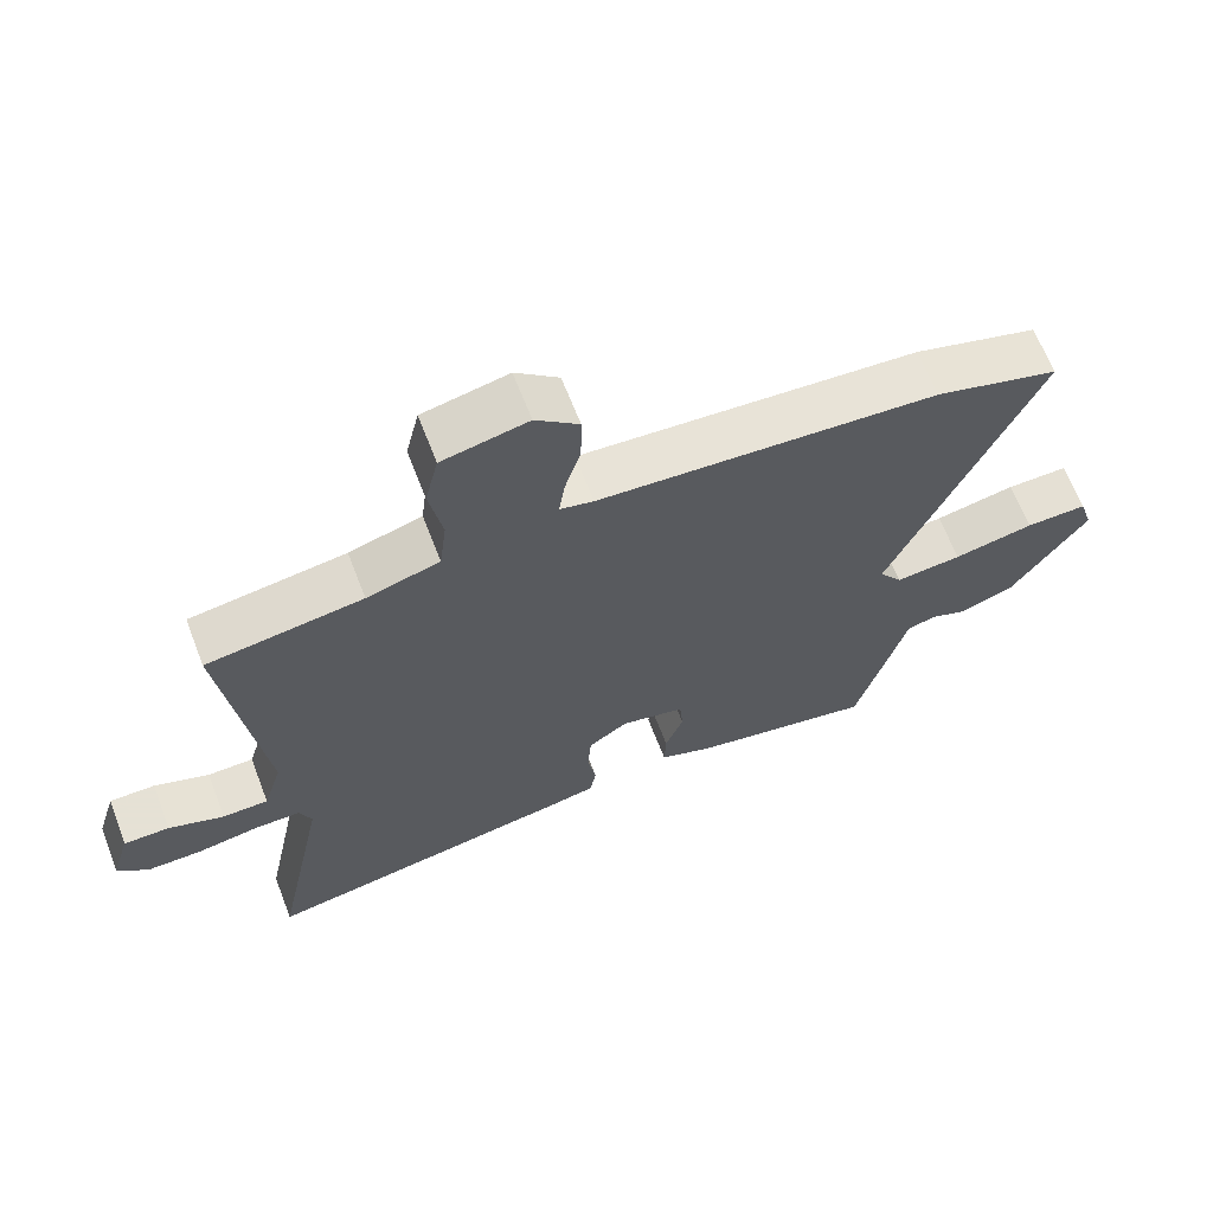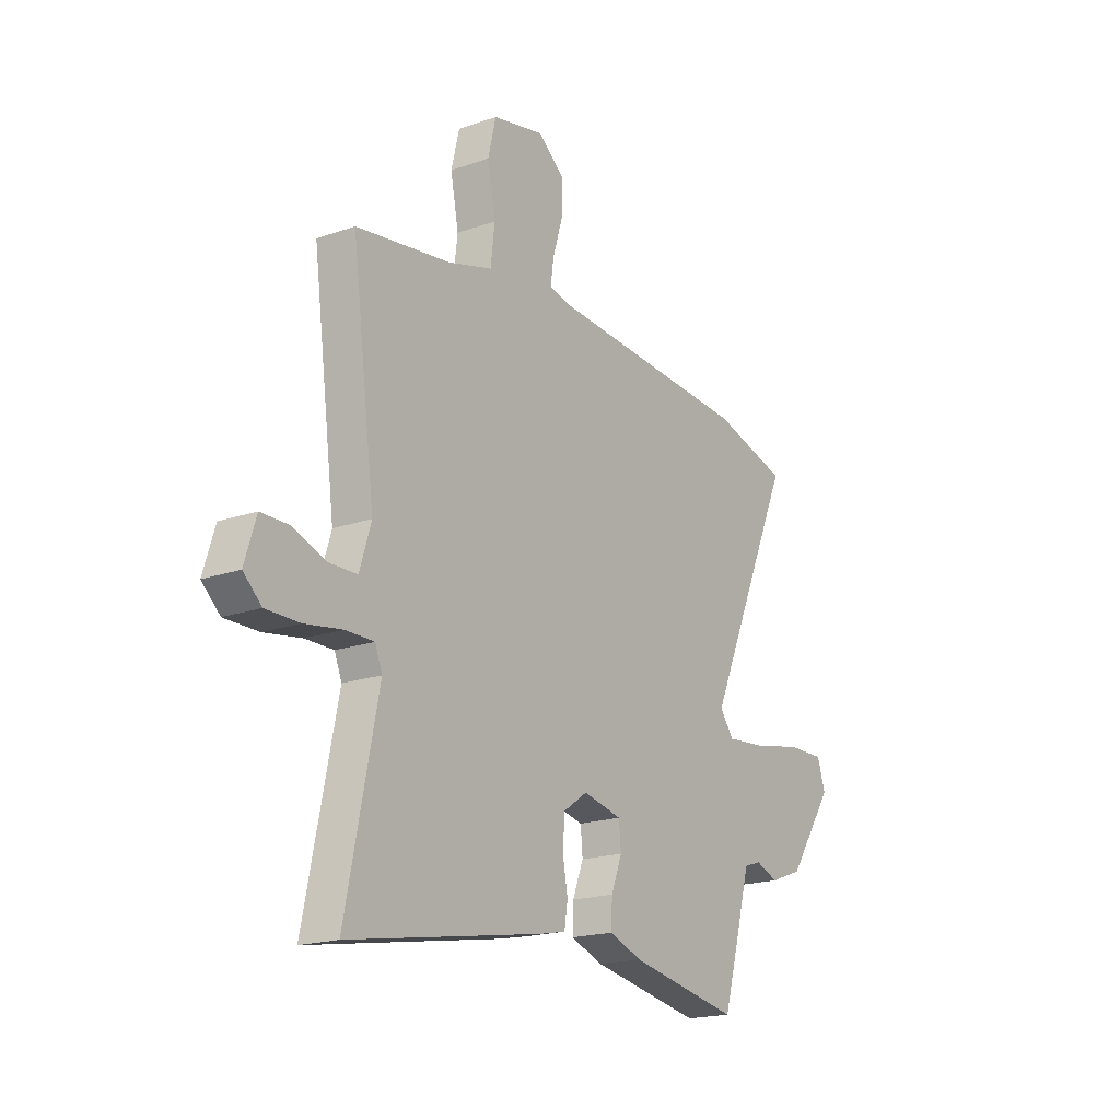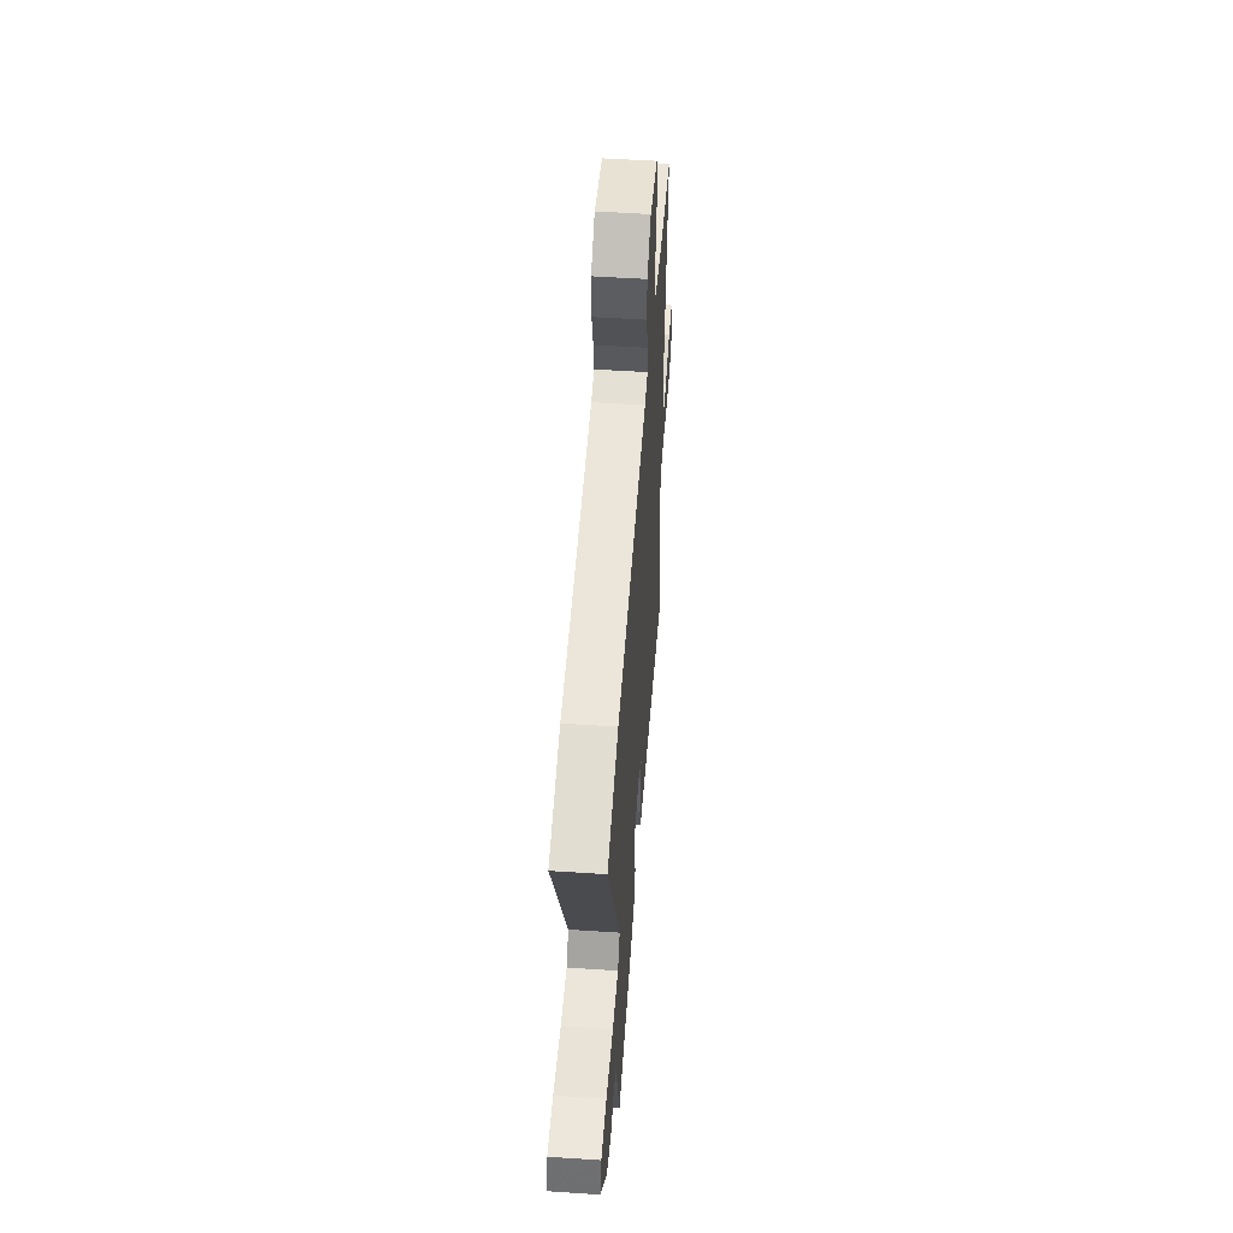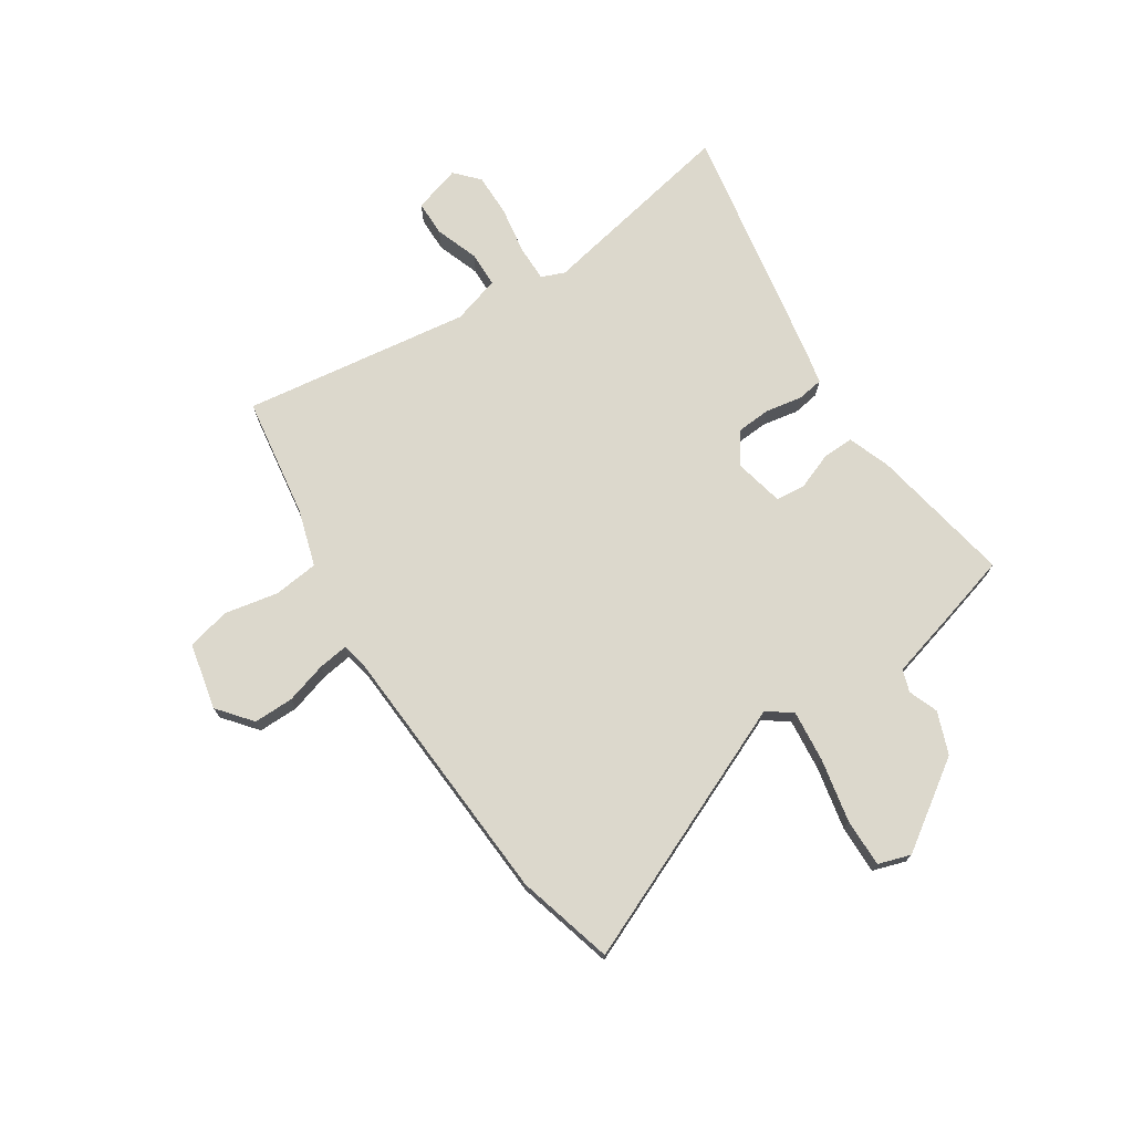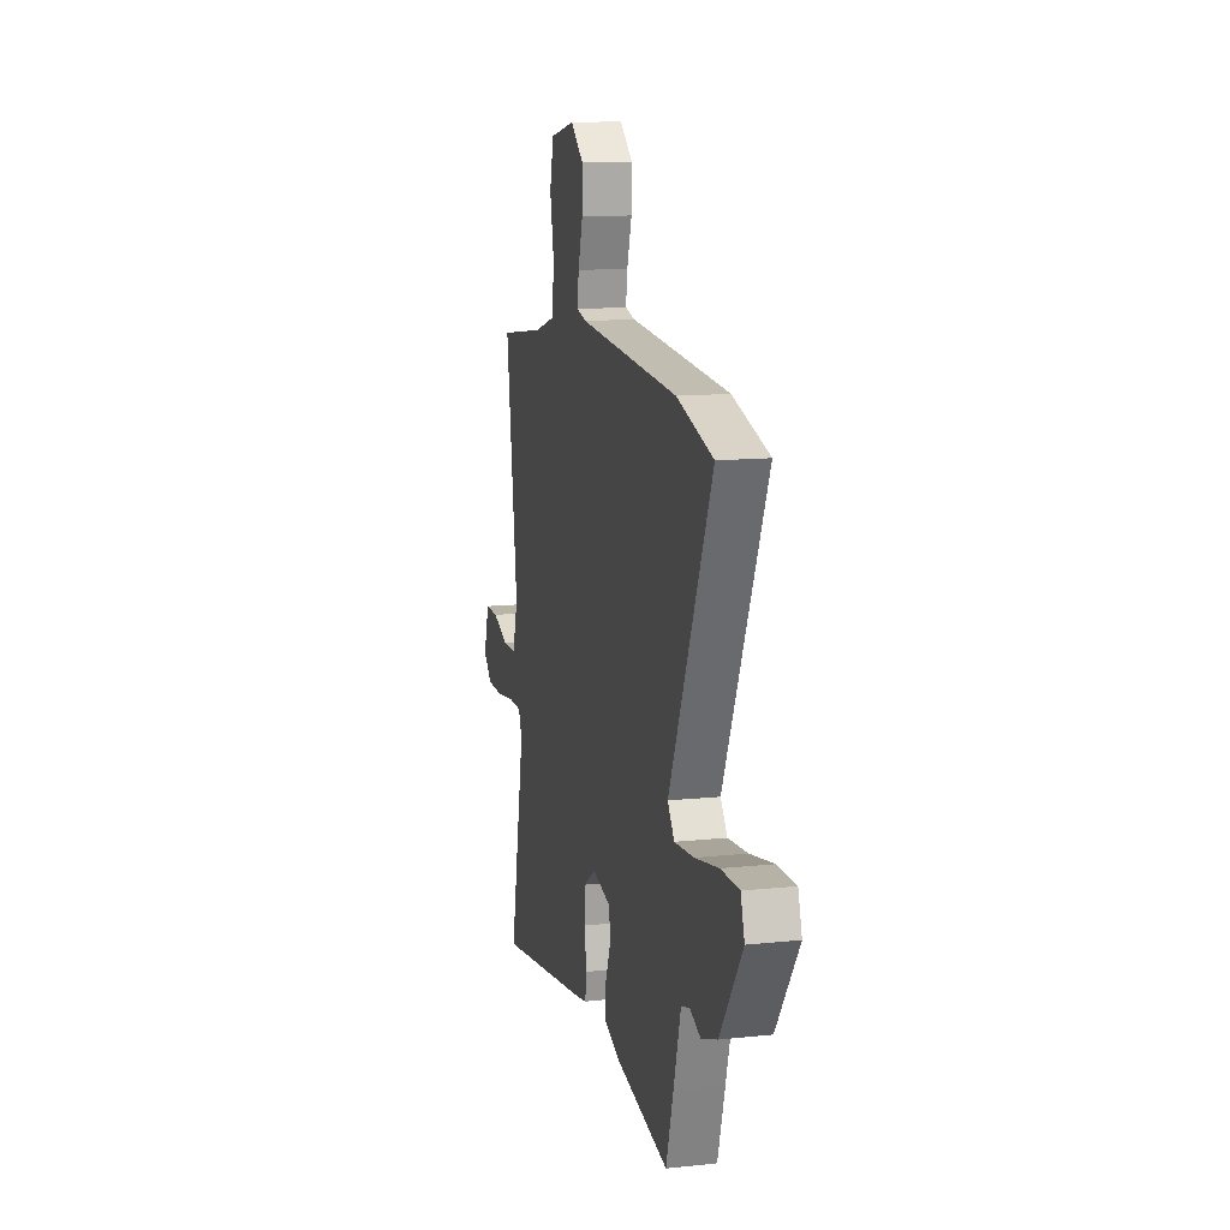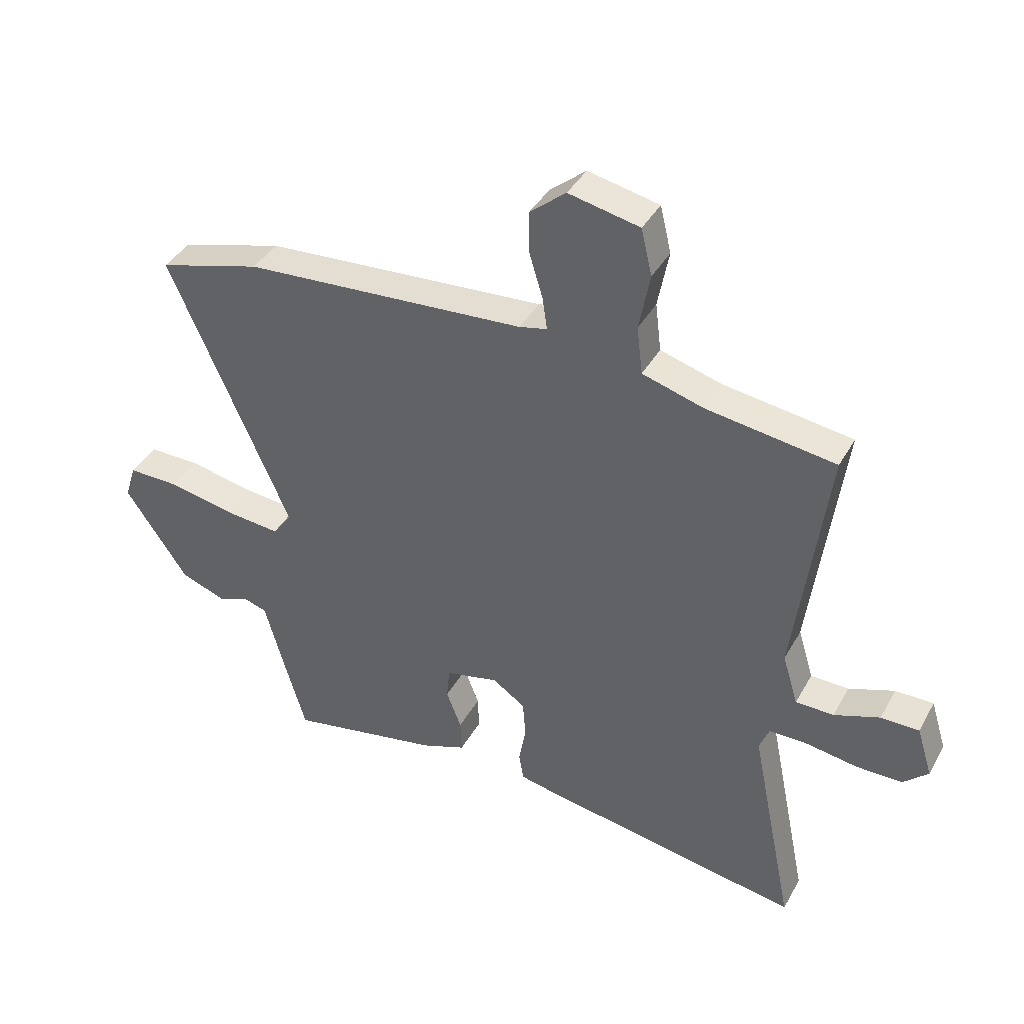
<metadata>
{"format":"obj","ext":"obj","renderer":"f3d","projection":"perspective","resolution":1024,"background":"white","views":[{"elev":64.9,"azim":-21.1,"up":"+Z"},{"elev":-18.7,"azim":-56.2,"up":"+Z"},{"elev":52.4,"azim":94.1,"up":"+Z"},{"elev":72.7,"azim":57.3,"up":"+Y"},{"elev":13.0,"azim":76.3,"up":"+Z"},{"elev":39.5,"azim":-153.3,"up":"+Z"}]}
</metadata>
<code>
v 0.458 0.07 -0.527
v 0.195 0.07 -0.477
v 0.118 0.07 -0.448
v 0.12 0.07 -0.39
v 0.146 0.07 -0.323
v 0.141 0.07 -0.268
v 0.049 0.07 -0.247
v -0.008 0.07 -0.286
v -0.013 0.07 -0.35
v -0.001 0.07 -0.417
v -0.009 0.07 -0.466
v -0.072 0.07 -0.479
v -0.53 0.07 -0.557
v -0.454 0.07 -0.185
v -0.471 0.07 -0.142
v -0.538 0.07 -0.142
v -0.626 0.07 -0.156
v -0.706 0.07 -0.156
v -0.749 0.07 -0.116
v -0.722 0.07 -0.029
v -0.656 0.07 -0.029
v -0.577 0.07 -0.058
v -0.511 0.07 -0.057
v -0.484 0.07 0.031
v -0.539 0.07 0.452
v -0.315 0.07 0.484
v -0.21 0.07 0.515
v -0.2 0.07 0.598
v -0.219 0.07 0.697
v -0.2 0.07 0.777
v -0.077 0.07 0.803
v -0.015 0.07 0.752
v -0.016 0.07 0.678
v -0.039 0.07 0.602
v -0.047 0.07 0.547
v 0.001 0.07 0.536
v 0.49 0.07 0.503
v 0.668 0.07 0.453
v 0.459 0.07 -0.022
v 0.492 0.07 -0.067
v 0.588 0.07 -0.058
v 0.704 0.07 -0.035
v 0.793 0.07 -0.034
v 0.812 0.07 -0.094
v 0.703 0.07 -0.253
v 0.625 0.07 -0.282
v 0.571 0.07 -0.261
v 0.53 0.07 -0.274
v 0.494 0.07 -0.403
v 0.458 0 -0.527
v 0.195 0 -0.477
v 0.118 0 -0.448
v 0.12 0 -0.39
v 0.146 0 -0.323
v 0.141 0 -0.268
v 0.049 0 -0.247
v -0.008 0 -0.286
v -0.013 0 -0.35
v -0.001 0 -0.417
v -0.009 0 -0.466
v -0.072 0 -0.479
v -0.53 0 -0.557
v -0.454 0 -0.185
v -0.471 0 -0.142
v -0.538 0 -0.142
v -0.626 0 -0.156
v -0.706 0 -0.156
v -0.749 0 -0.116
v -0.722 0 -0.029
v -0.656 0 -0.029
v -0.577 0 -0.058
v -0.511 0 -0.057
v -0.484 0 0.031
v -0.539 0 0.452
v -0.315 0 0.484
v -0.21 0 0.515
v -0.2 0 0.598
v -0.219 0 0.697
v -0.2 0 0.777
v -0.077 0 0.803
v -0.015 0 0.752
v -0.016 0 0.678
v -0.039 0 0.602
v -0.047 0 0.547
v 0.001 0 0.536
v 0.49 0 0.503
v 0.668 0 0.453
v 0.459 0 -0.022
v 0.492 0 -0.067
v 0.588 0 -0.058
v 0.704 0 -0.035
v 0.793 0 -0.034
v 0.812 0 -0.094
v 0.703 0 -0.253
v 0.625 0 -0.282
v 0.571 0 -0.261
v 0.53 0 -0.274
v 0.494 0 -0.403
f 48 49 1 2
f 44 45 46 47
f 44 47 48
f 41 42 43 44
f 40 41 44 48
f 39 40 48 2
f 36 37 38 39
f 35 36 39 2
f 31 32 33 34
f 31 34 35
f 28 29 30 31
f 27 28 31 35
f 26 27 35
f 24 25 26
f 23 24 26 35
f 19 20 21 22
f 19 22 23
f 16 17 18 19
f 15 16 19 23
f 11 12 13 14
f 9 10 11 14
f 8 9 14 15
f 7 8 15 23
f 2 3 4 5
f 2 5 6
f 35 2 6
f 6 7 23 35
f 51 50 98 97
f 96 95 94 93
f 97 96 93
f 93 92 91 90
f 97 93 90 89
f 51 97 89 88
f 88 87 86 85
f 51 88 85 84
f 83 82 81 80
f 84 83 80
f 80 79 78 77
f 84 80 77 76
f 84 76 75
f 75 74 73
f 84 75 73 72
f 71 70 69 68
f 72 71 68
f 68 67 66 65
f 72 68 65 64
f 63 62 61 60
f 63 60 59 58
f 64 63 58 57
f 72 64 57 56
f 54 53 52 51
f 55 54 51
f 55 51 84
f 84 72 56 55
f 1 50 51 2
f 2 51 52 3
f 3 52 53 4
f 4 53 54 5
f 5 54 55 6
f 6 55 56 7
f 7 56 57 8
f 8 57 58 9
f 9 58 59 10
f 10 59 60 11
f 11 60 61 12
f 12 61 62 13
f 13 62 63 14
f 14 63 64 15
f 15 64 65 16
f 16 65 66 17
f 17 66 67 18
f 18 67 68 19
f 19 68 69 20
f 20 69 70 21
f 21 70 71 22
f 22 71 72 23
f 23 72 73 24
f 24 73 74 25
f 25 74 75 26
f 26 75 76 27
f 27 76 77 28
f 28 77 78 29
f 29 78 79 30
f 30 79 80 31
f 31 80 81 32
f 32 81 82 33
f 33 82 83 34
f 34 83 84 35
f 35 84 85 36
f 36 85 86 37
f 37 86 87 38
f 38 87 88 39
f 39 88 89 40
f 40 89 90 41
f 41 90 91 42
f 42 91 92 43
f 43 92 93 44
f 44 93 94 45
f 45 94 95 46
f 46 95 96 47
f 47 96 97 48
f 48 97 98 49
f 49 98 50 1

</code>
